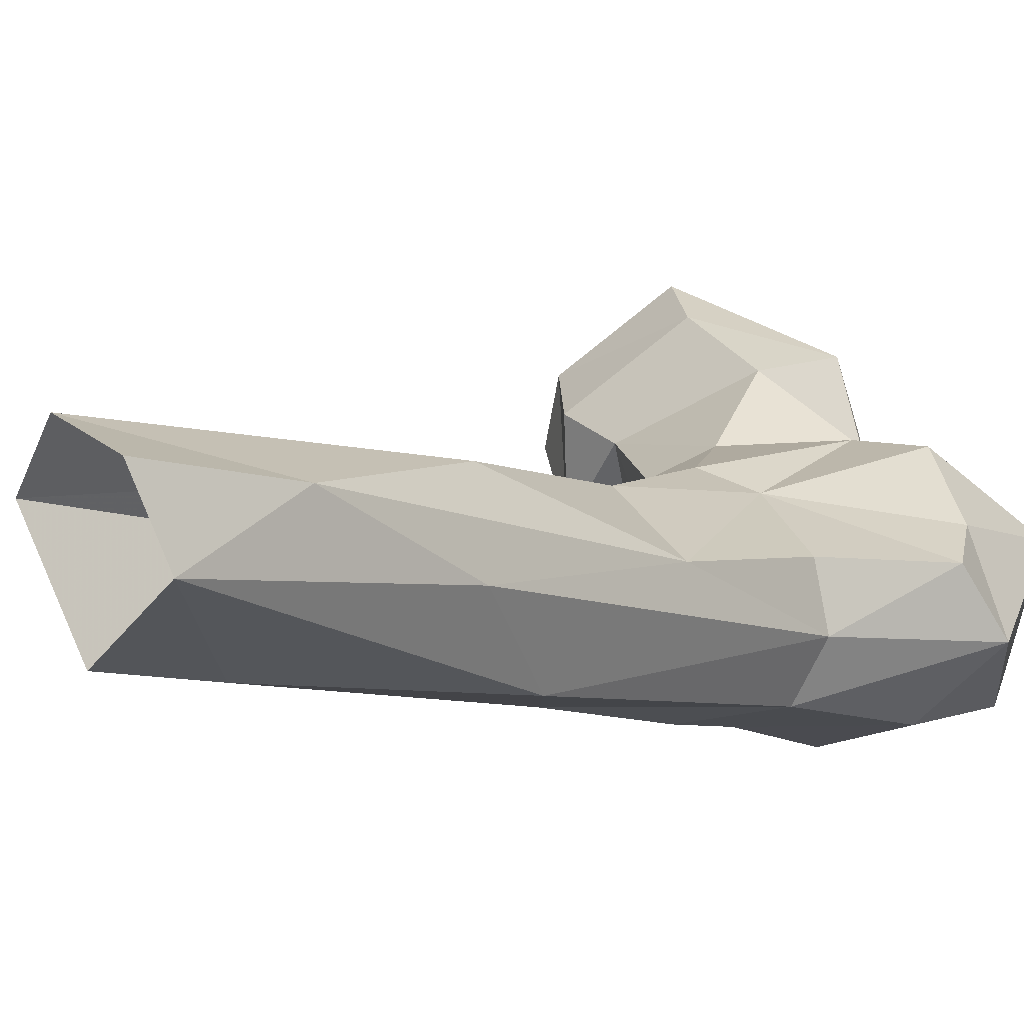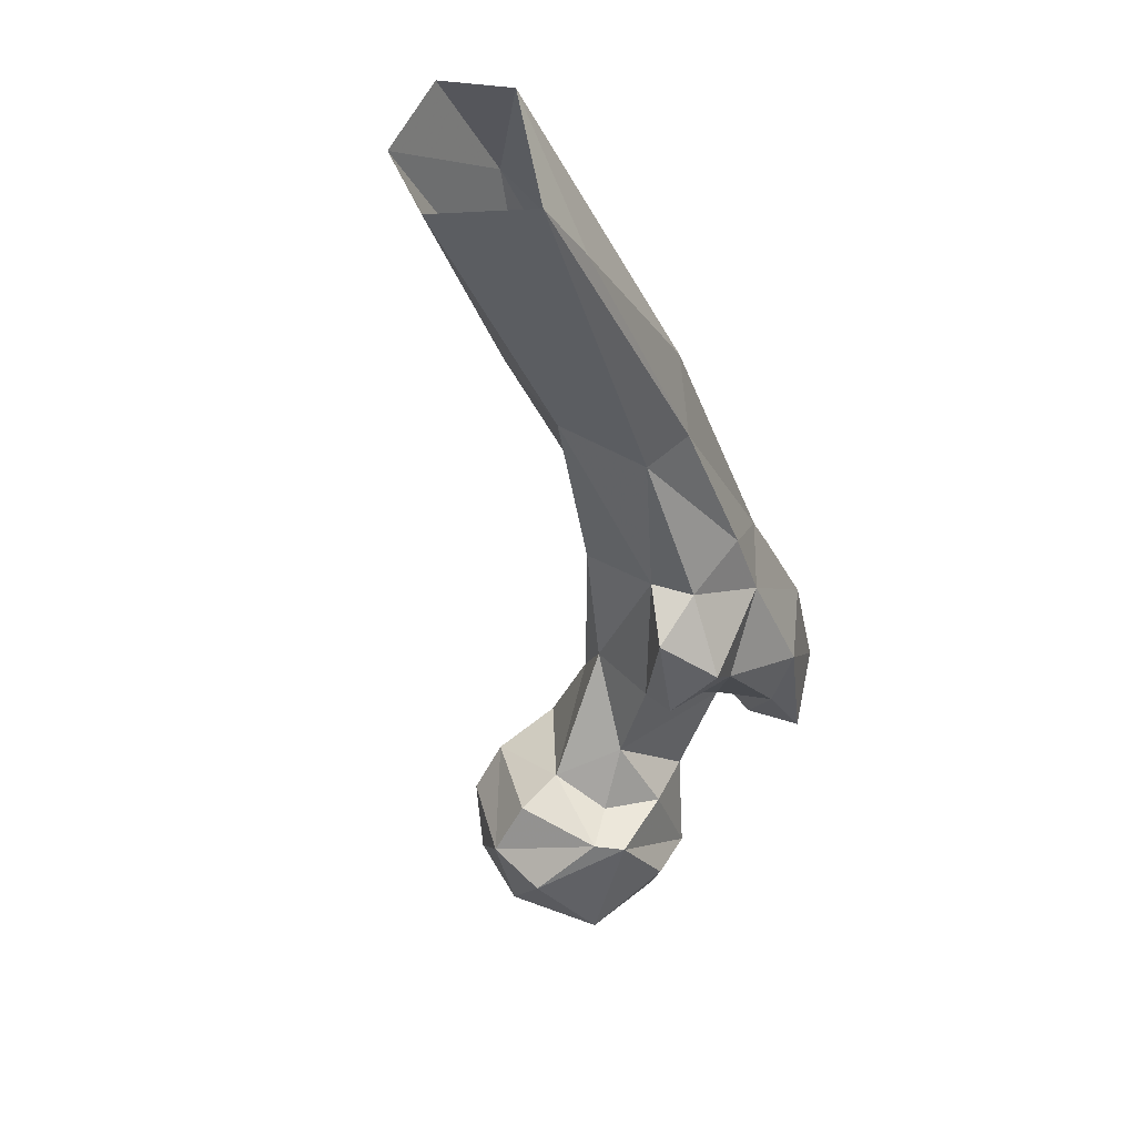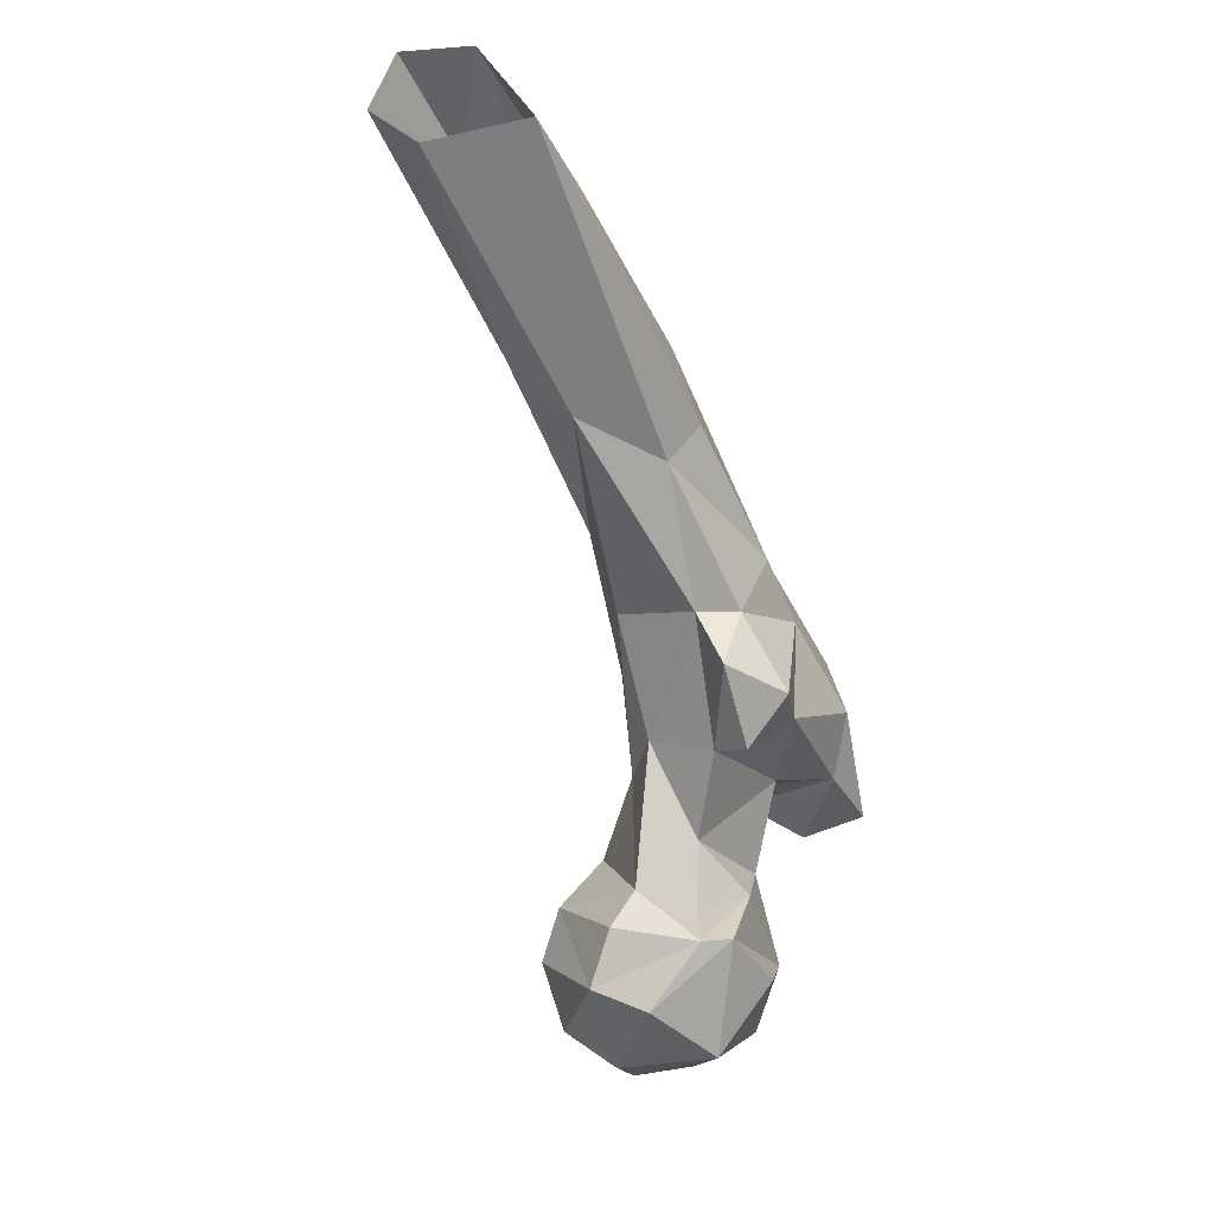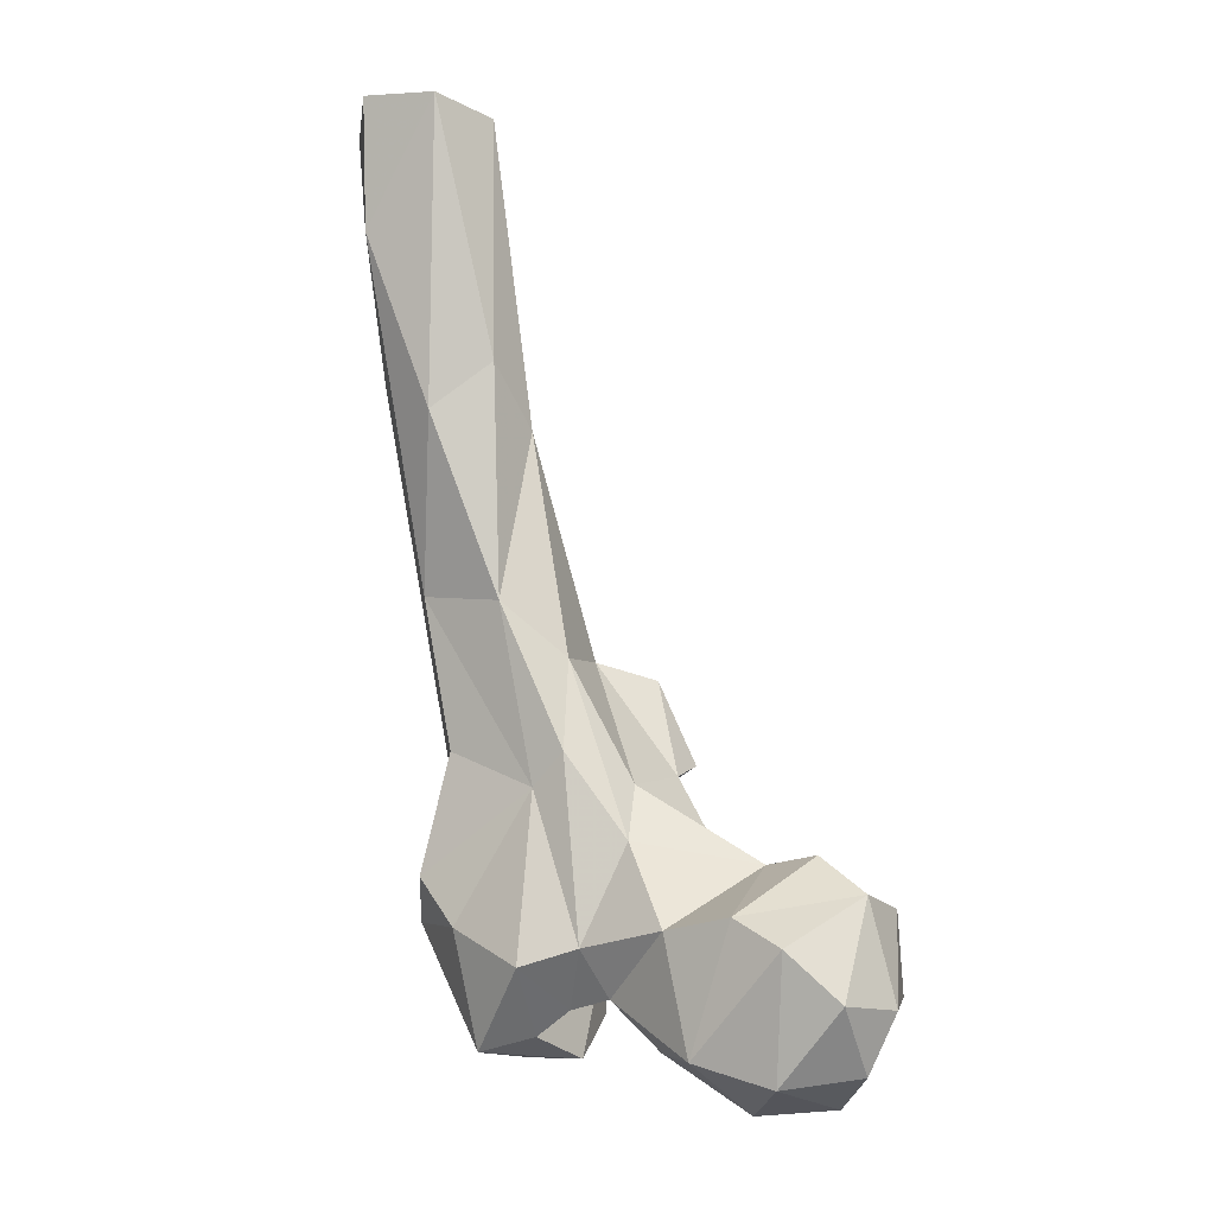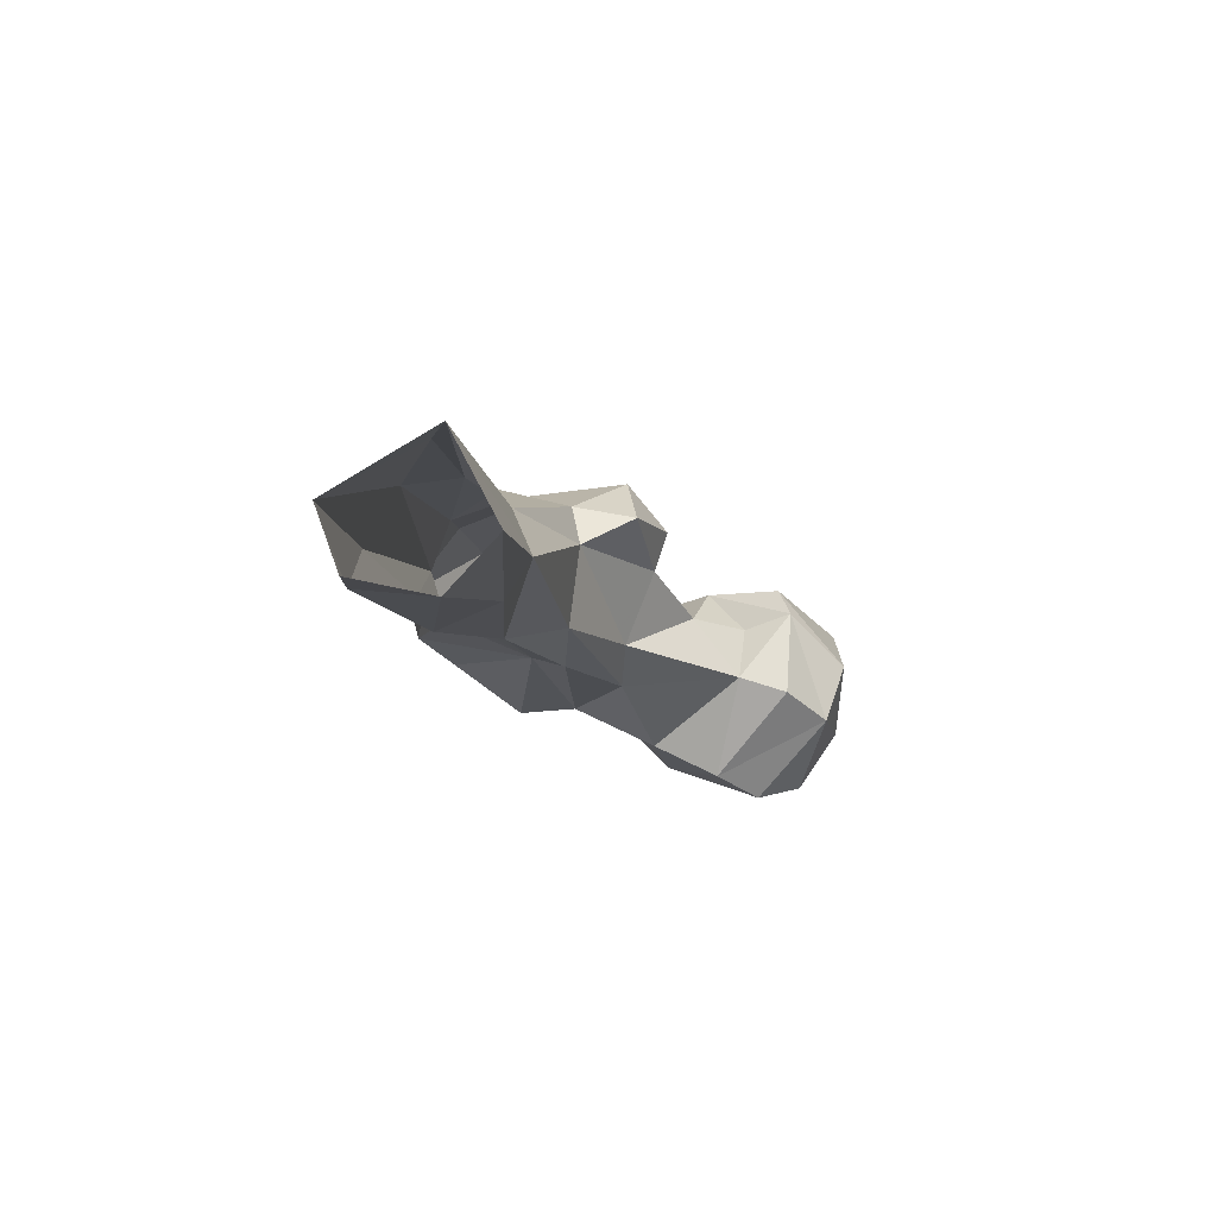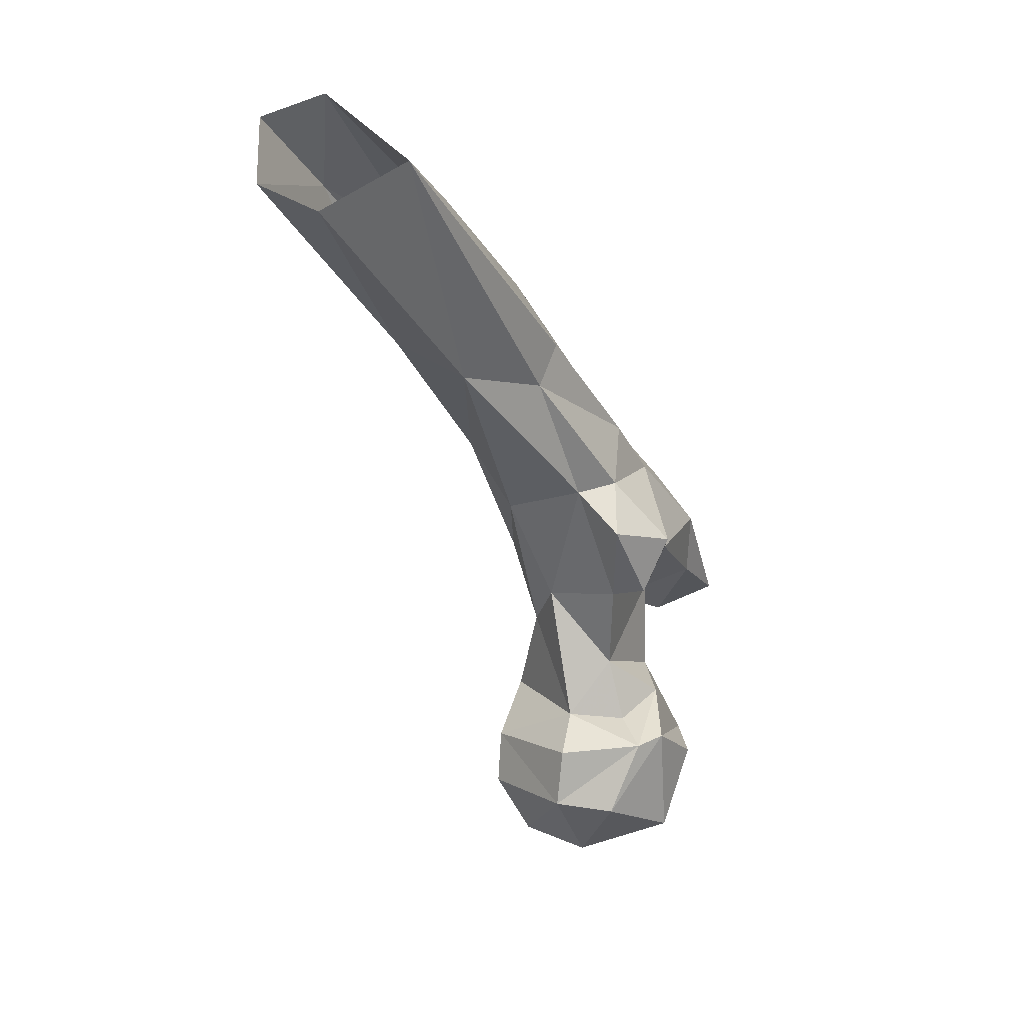
<metadata>
{"format":"obj","ext":"obj","renderer":"f3d","projection":"perspective","resolution":1024,"background":"white","views":[{"elev":26.2,"azim":43.2,"up":"+Y"},{"elev":68.5,"azim":-54.6,"up":"+Z"},{"elev":45.0,"azim":-70.6,"up":"+Z"},{"elev":-25.0,"azim":-158.8,"up":"+Z"},{"elev":61.9,"azim":-169.9,"up":"+Z"},{"elev":57.7,"azim":-88.1,"up":"+Z"}]}
</metadata>
<code>
v 285.5 141.8 766.9
v 267.6 139.5 767.2
v 274.6 160.6 766.9
v 291.5 164.4 773.1
v 275.4 127 776.2
v 258.7 150.8 770.3
v 300.6 154.8 778.3
v 258.1 167.5 780.5
v 288.2 125.7 785.9
v 295.5 132.7 784.2
v 255.6 130.4 791.8
v 251.4 152.5 782.8
v 267.7 176.3 790.5
v 299.6 139.9 790.9
v 327.3 131.1 785.1
v 340.6 129.8 786.9
v 343.7 150.1 783.5
v 331.3 147.7 786.3
v 252.2 145.5 806.1
v 311.4 156 790.2
v 278.2 175.9 798.3
v 275.1 124 797.8
v 294.3 170.9 798.8
v 345.8 125.2 797.6
v 322.4 150.7 790.4
v 358.7 148.7 814.3
v 328.1 166.5 795.9
v 327.3 117.2 798.5
v 301 136 800.2
v 314.9 164.6 799.1
v 344.8 162.1 807.6
v 254.5 159.9 805
v 324.8 139.1 805.1
v 270.7 132.4 815.1
v 287.4 133.6 809.5
v 324.6 124.8 812.3
v 303.1 166.9 820.2
v 317.5 136.7 814.7
v 323.6 169.9 833.8
v 332 124.6 827.3
v 266.9 138.7 816.2
v 264.8 158.9 814.9
v 352.8 162.7 819.8
v 276.5 157 814.8
v 277.2 142.7 811.8
v 348.6 134 824.3
v 289.4 146.8 821.3
v 315 173.6 839.5
v 299.1 146.7 841.1
v 303 163.1 834
v 343 169.7 844.8
v 314.6 132.9 840.5
v 348.5 159 847.4
v 333.4 138.8 851
v 346.1 148.1 852.8
v 313.7 174.4 860.2
v 307.9 133.1 855.3
v 297.5 138.9 846.1
v 303.4 146.8 864.3
v 314.4 156.8 866.4
v 344.9 181.4 876.9
v 334.7 146.5 867
v 325.4 185 871.2
v 318 147.4 866
v 347.4 173.9 909.8
v 336.9 163.7 899.3
v 326.3 167.5 896.4
v 318 185.7 910.4
v 320.4 201.5 920.1
v 349 196.2 922.2
v 334 204.9 909.2
v 344.1 218.6 948.2
v 315.5 215.6 972.5
v 329.4 196.8 973.9
v 334.6 189.7 955.6
v 347.8 216.6 974.7
v 323.2 229.6 972.1
v 340 230.3 975
f 74 75 76
f 72 77 78
f 69 73 77
f 70 72 76
f 69 77 71
f 66 75 74
f 71 77 72
f 65 70 76
f 61 72 70
f 67 74 68
f 61 71 72
f 63 69 71
f 53 70 65
f 60 67 68
f 53 65 55
f 61 63 71
f 56 60 68
f 53 61 70
f 62 66 67
f 60 64 67
f 62 67 64
f 51 61 53
f 54 62 64
f 59 64 60
f 54 64 57
f 50 60 56
f 49 59 60
f 54 55 62
f 39 61 51
f 66 74 67
f 49 58 59
f 49 60 50
f 46 55 54
f 72 78 76
f 52 57 58
f 40 54 52
f 65 76 75
f 37 50 56
f 49 52 58
f 12 19 32
f 47 49 50
f 38 52 49
f 26 53 55
f 43 51 53
f 40 46 54
f 30 37 48
f 55 66 62
f 39 51 43
f 38 49 47
f 7 14 10
f 36 52 38
f 23 44 37
f 32 41 42
f 55 65 66
f 57 64 59
f 41 45 44
f 3 8 13
f 37 56 48
f 29 33 38
f 29 38 47
f 48 56 63
f 27 30 39
f 37 44 50
f 28 40 36
f 29 47 35
f 36 40 52
f 21 44 23
f 21 42 44
f 4 21 23
f 19 34 41
f 39 48 63
f 21 32 42
f 19 41 32
f 11 34 19
f 33 36 38
f 23 37 30
f 34 35 41
f 24 40 28
f 17 18 27
f 13 32 21
f 27 39 31
f 26 31 43
f 9 35 34
f 8 32 13
f 18 36 33
f 9 29 35
f 11 22 34
f 9 10 29
f 15 36 18
f 10 14 29
f 17 27 31
f 8 12 32
f 1 9 5
f 20 23 30
f 39 63 61
f 20 30 25
f 25 33 29
f 31 39 43
f 2 11 6
f 9 34 22
f 1 2 3
f 17 31 26
f 18 25 27
f 52 54 57
f 1 3 4
f 14 20 29
f 7 20 14
f 20 25 29
f 15 16 28
f 24 46 40
f 56 68 63
f 26 55 46
f 35 47 45
f 65 75 66
f 16 17 24
f 4 23 20
f 15 28 36
f 3 13 4
f 4 20 7
f 5 22 11
f 63 68 69
f 25 30 27
f 35 45 41
f 15 18 17
f 26 43 53
f 5 9 22
f 68 73 69
f 24 26 46
f 30 48 39
f 18 33 25
f 2 5 11
f 4 13 21
f 15 17 16
f 57 59 58
f 16 24 28
f 1 4 7
f 3 6 8
f 6 11 12
f 6 12 8
f 17 26 24
f 68 74 73
f 11 19 12
f 1 10 9
f 2 6 3
f 44 47 50
f 44 45 47
f 1 5 2
f 41 44 42
f 1 7 10

</code>
